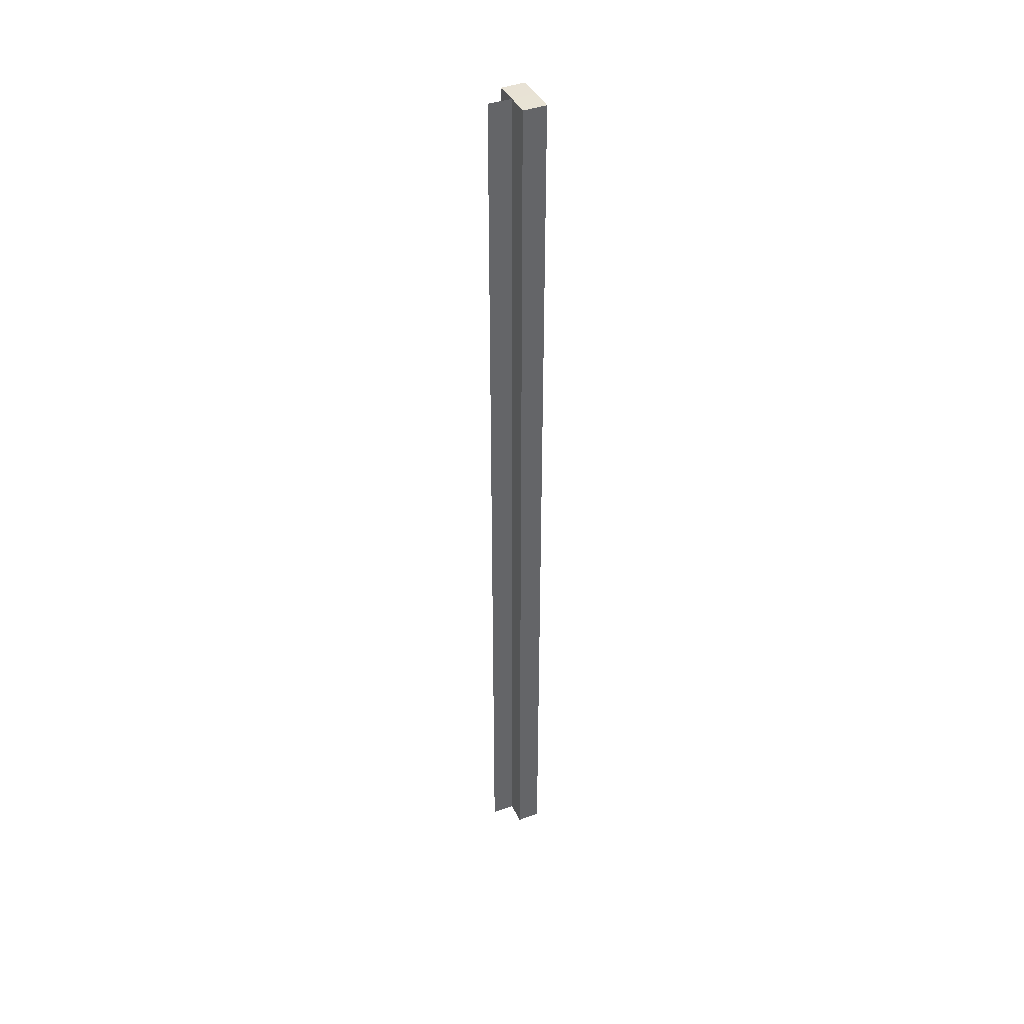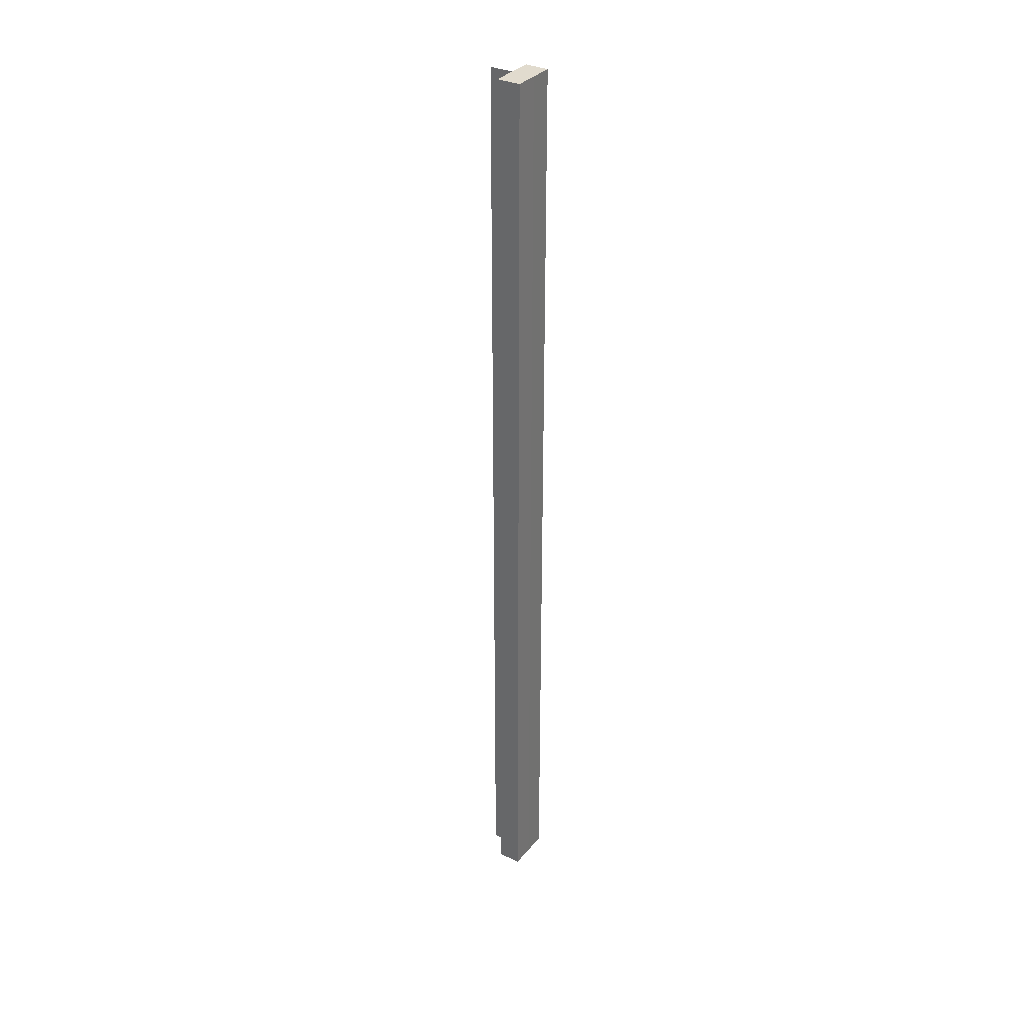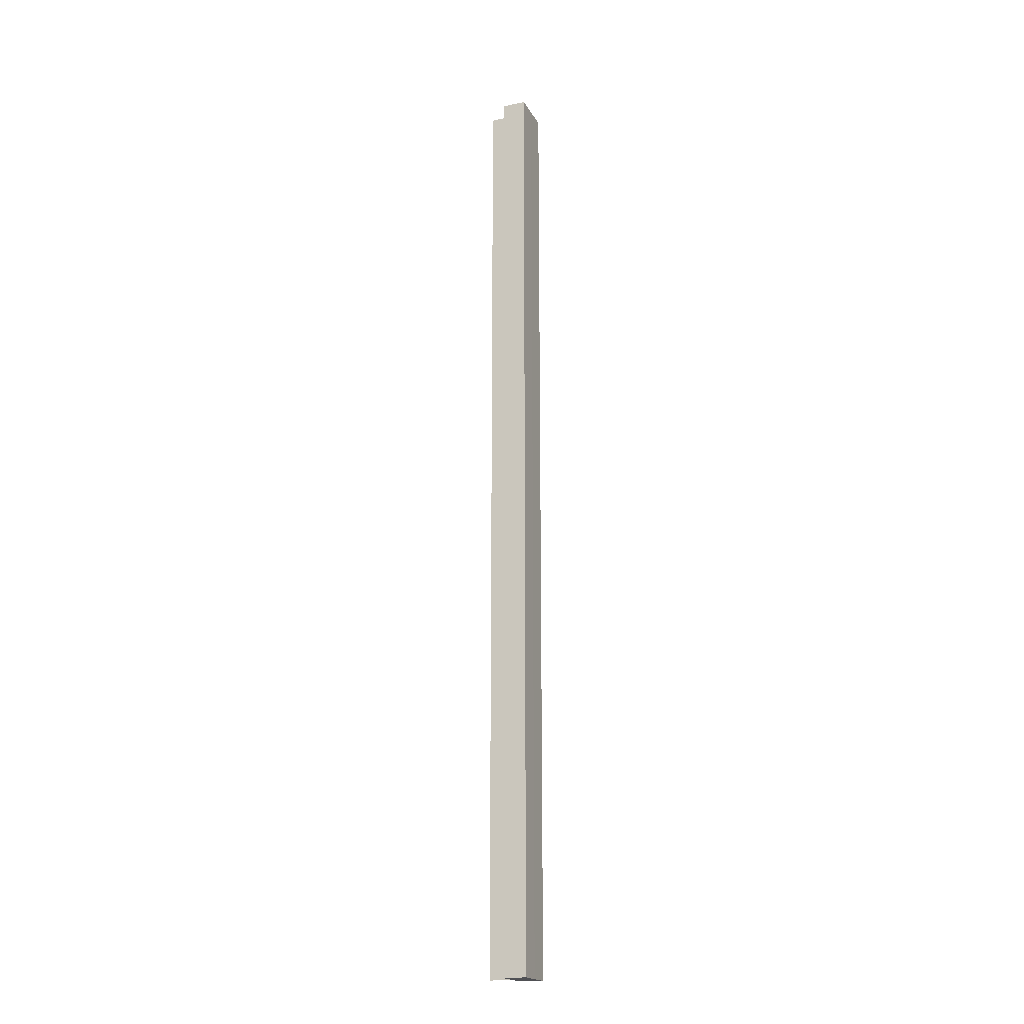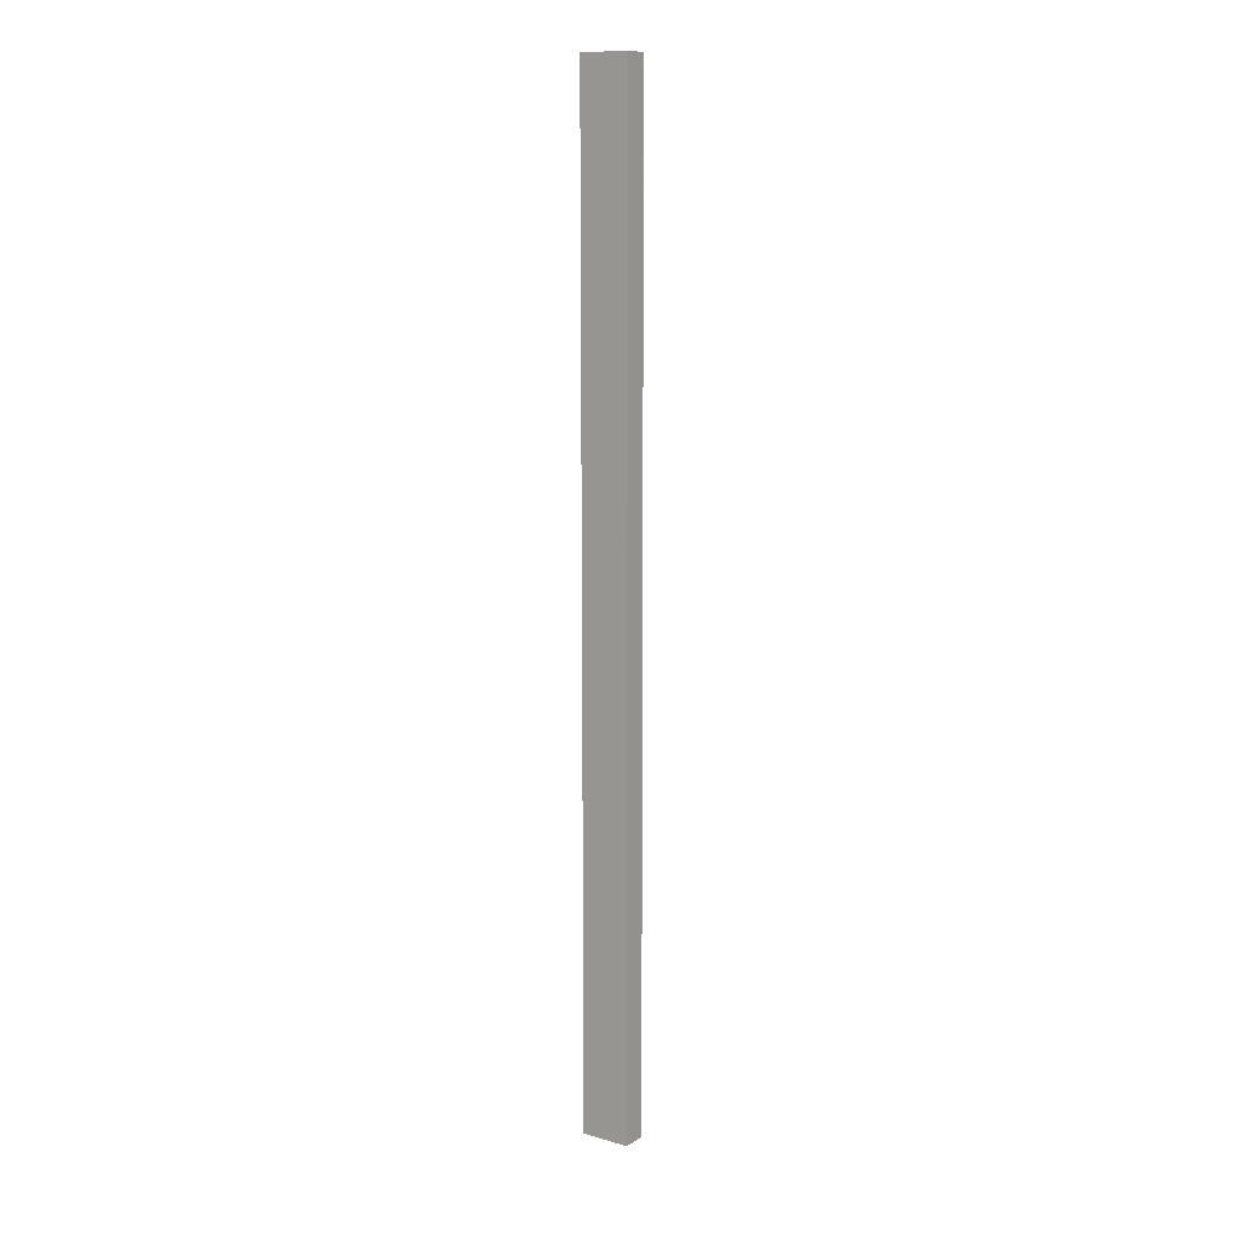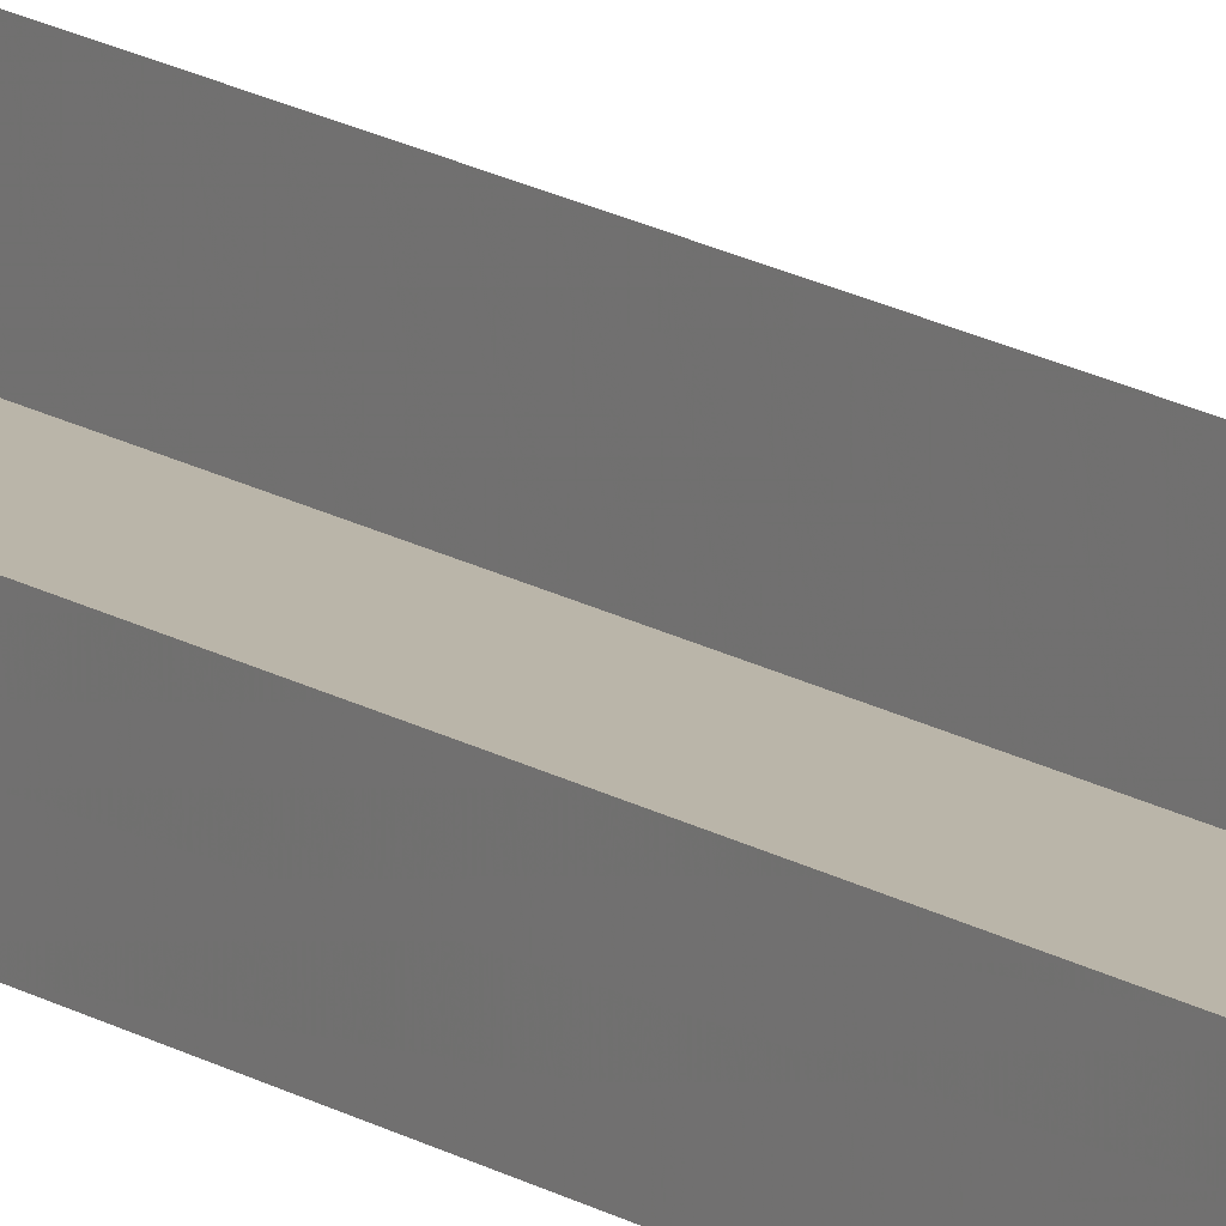
<metadata>
{"format":"obj","ext":"obj","renderer":"f3d","projection":"perspective","resolution":1024,"background":"white","views":[{"elev":40.7,"azim":-114.0,"up":"+Z"},{"elev":33.6,"azim":-57.2,"up":"+Z"},{"elev":-19.0,"azim":-68.6,"up":"+Z"},{"elev":11.5,"azim":34.1,"up":"+Z"},{"elev":13.5,"azim":146.5,"up":"+Y"}]}
</metadata>
<code>
o 4709
v 2213 1872 11.35
v 2213 1872 11.35
v 2213 1872 11.76
v 2213 1872 11.35
v 2213 1872 11.76
v 2213 1872 11.35
v 2213 1872 11.76
v 2213 1872 11.35
v 2213 1872 11.76
v 2213 1872 11.35
v 2213 1872 11.35
v 2213 1872 11.35
v 2213 1872 11.35
v 2213 1872 11.35
v 2213 1872 11.35
v 2213 1872 11.35
v 2213 1872 11.76
v 2213 1872 11.76
v 2213 1872 11.35
v 2213 1872 11.35
v 2213 1872 11.35
v 2213 1872 11.76
v 2213 1872 11.35
v 2213 1872 11.76
v 2213 1872 11.35
v 2213 1872 11.76
v 2213 1872 11.35
v 2213 1872 11.35
v 2213 1872 11.76
v 2213 1872 11.35
v 2213 1872 11.76
v 2213 1872 11.76
v 2213 1872 11.76
v 2213 1872 11.76
v 2213 1872 11.76
v 2213 1872 11.76
v 2213 1872 11.76
v 2213 1872 11.76
v 2213 1872 11.35
v 2213 1872 11.76
v 2213 1872 11.35
v 2213 1872 11.76
v 2213 1872 11.35
v 2213 1872 11.35
v 2213 1872 11.35
f 1 2 3
f 4 1 5
f 5 6 7
f 7 8 9
f 10 11 8
f 12 8 13
f 12 13 14
f 15 14 16
f 17 14 18
f 19 20 17
f 21 10 22
f 23 10 24
f 22 25 26
f 24 25 26
f 27 28 29
f 29 30 31
f 32 33 31
f 34 35 33
f 34 36 35
f 37 38 36
f 32 39 40
f 32 41 42
f 43 44 32
f 43 45 32

</code>
